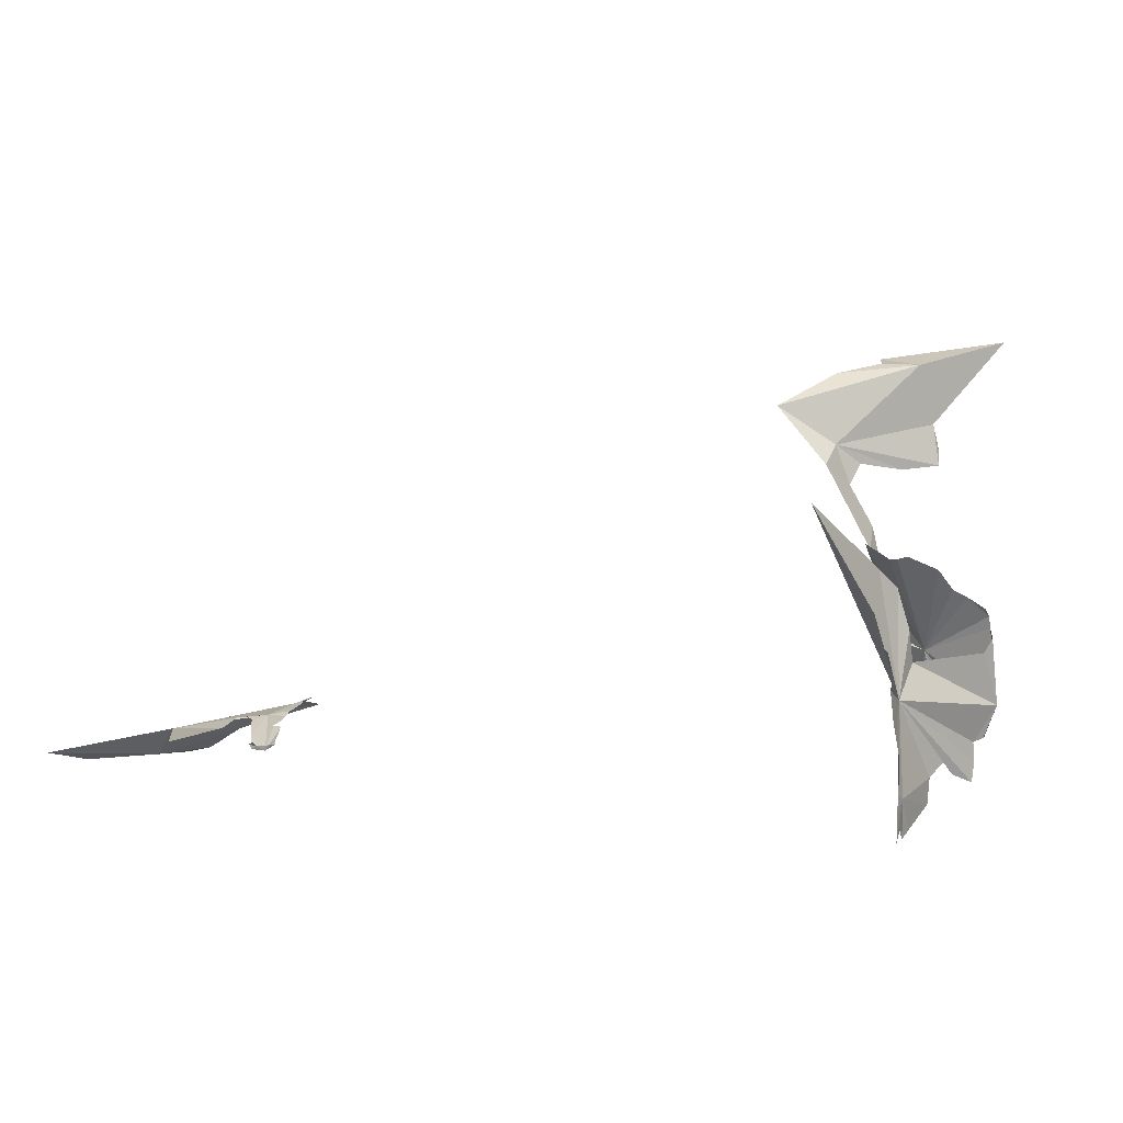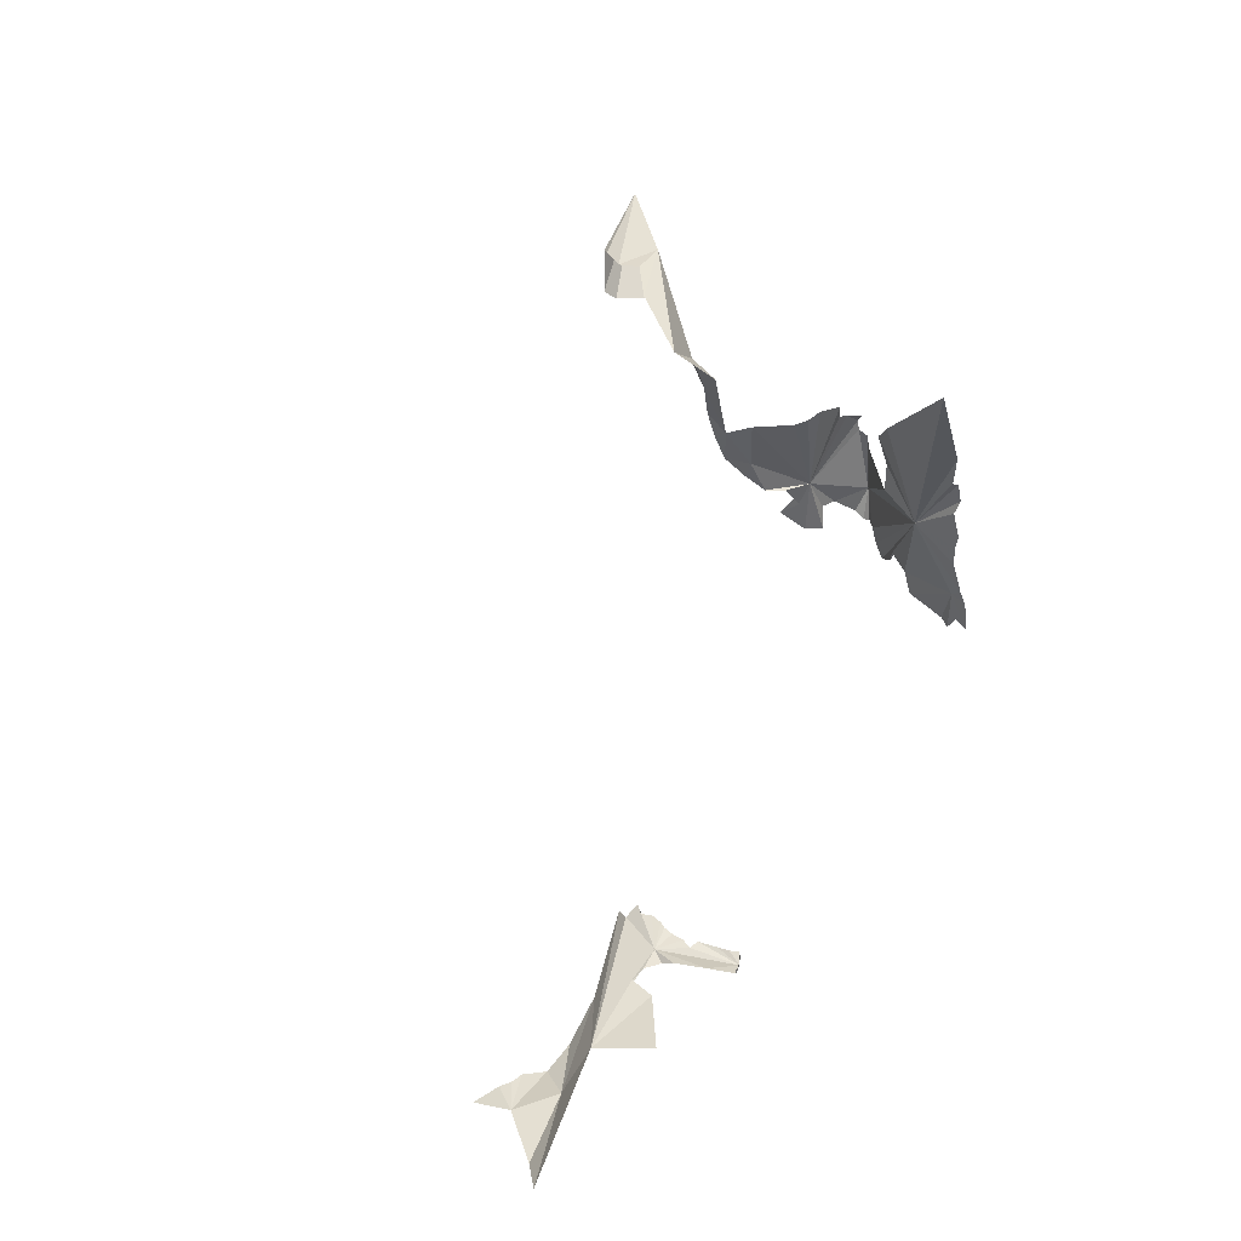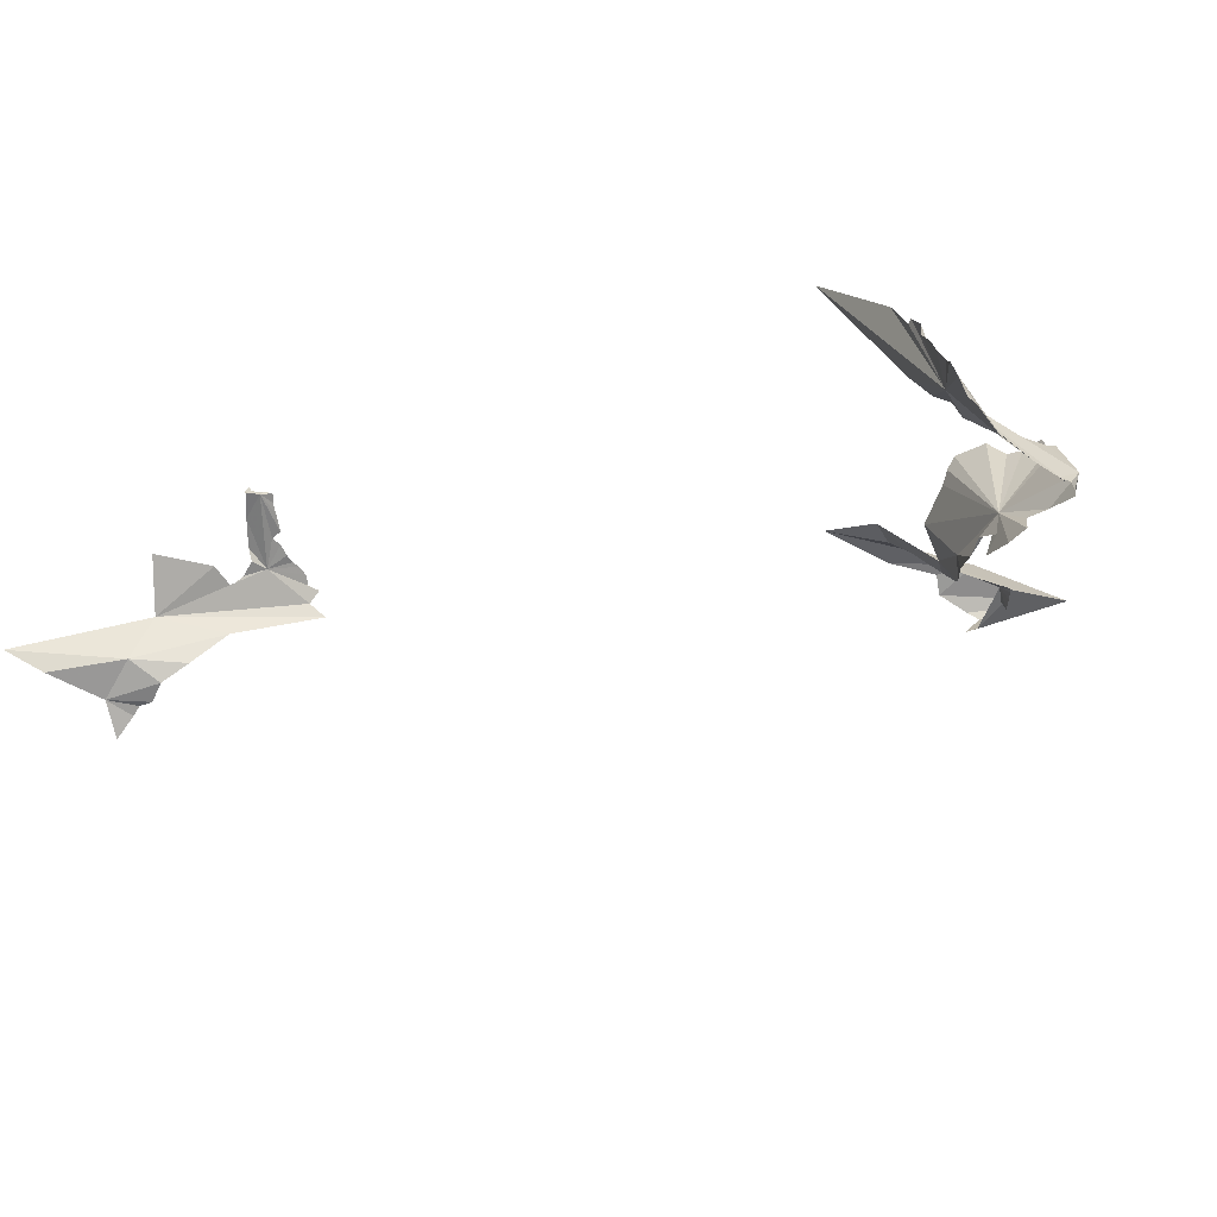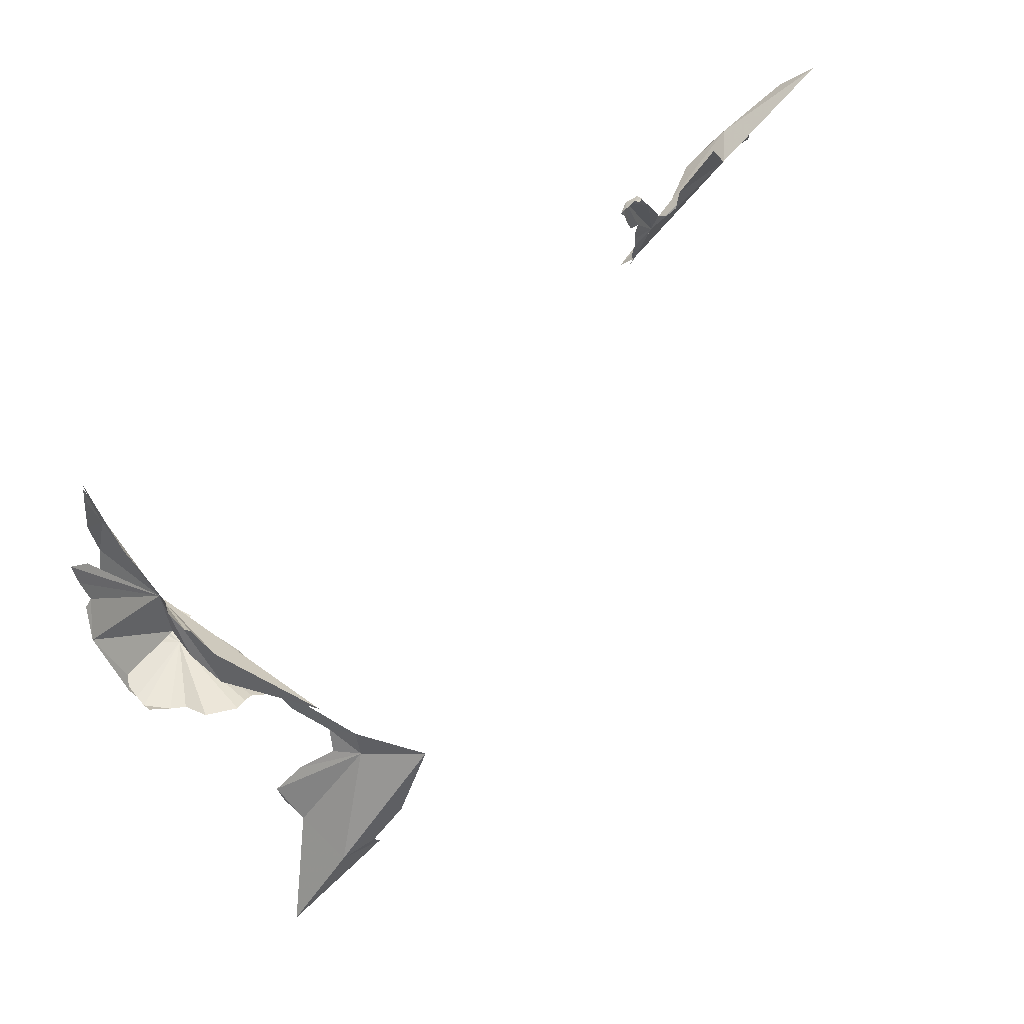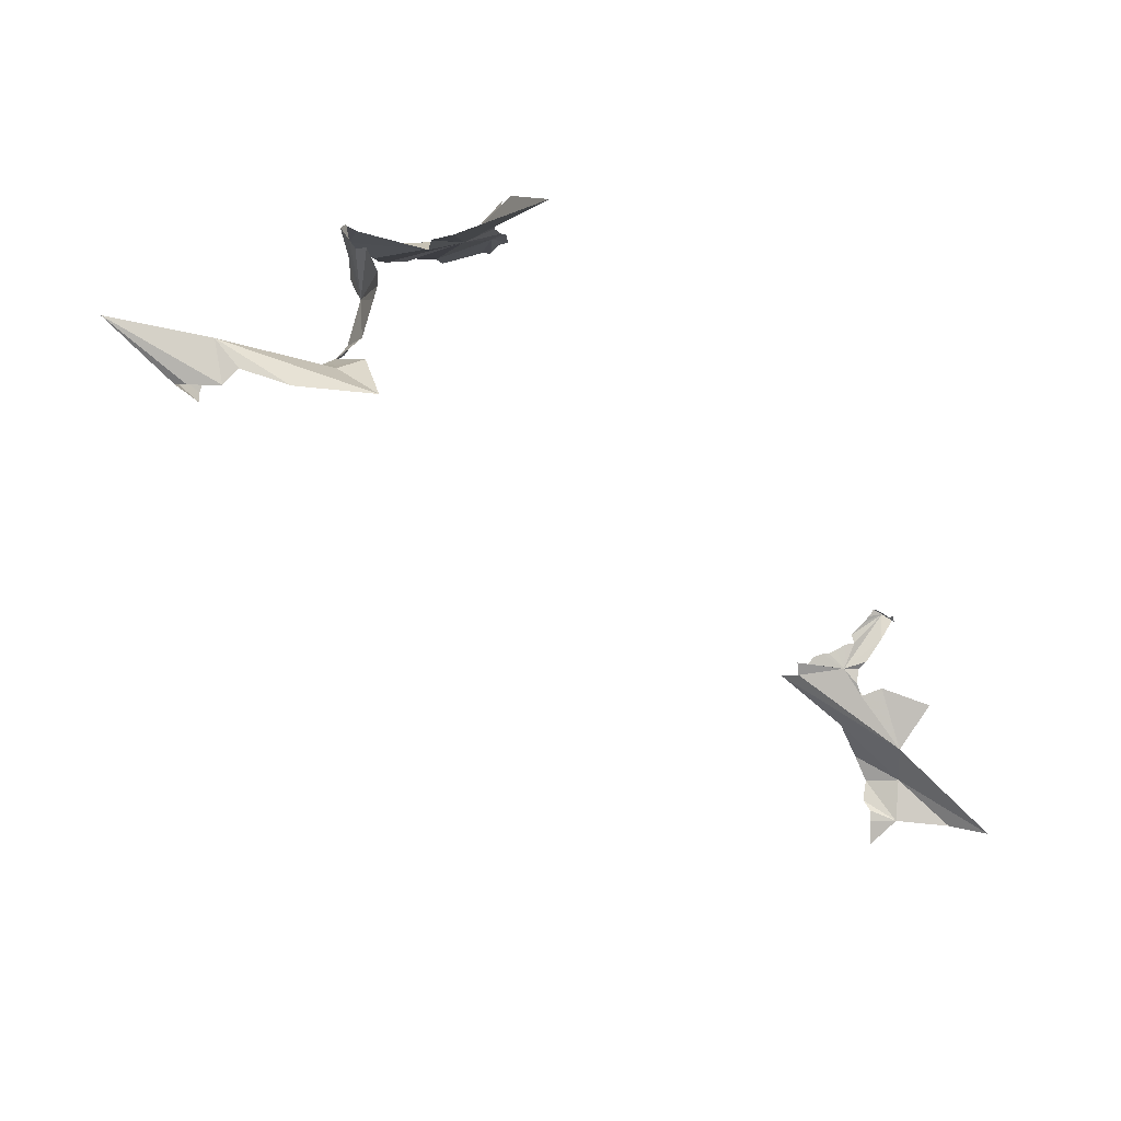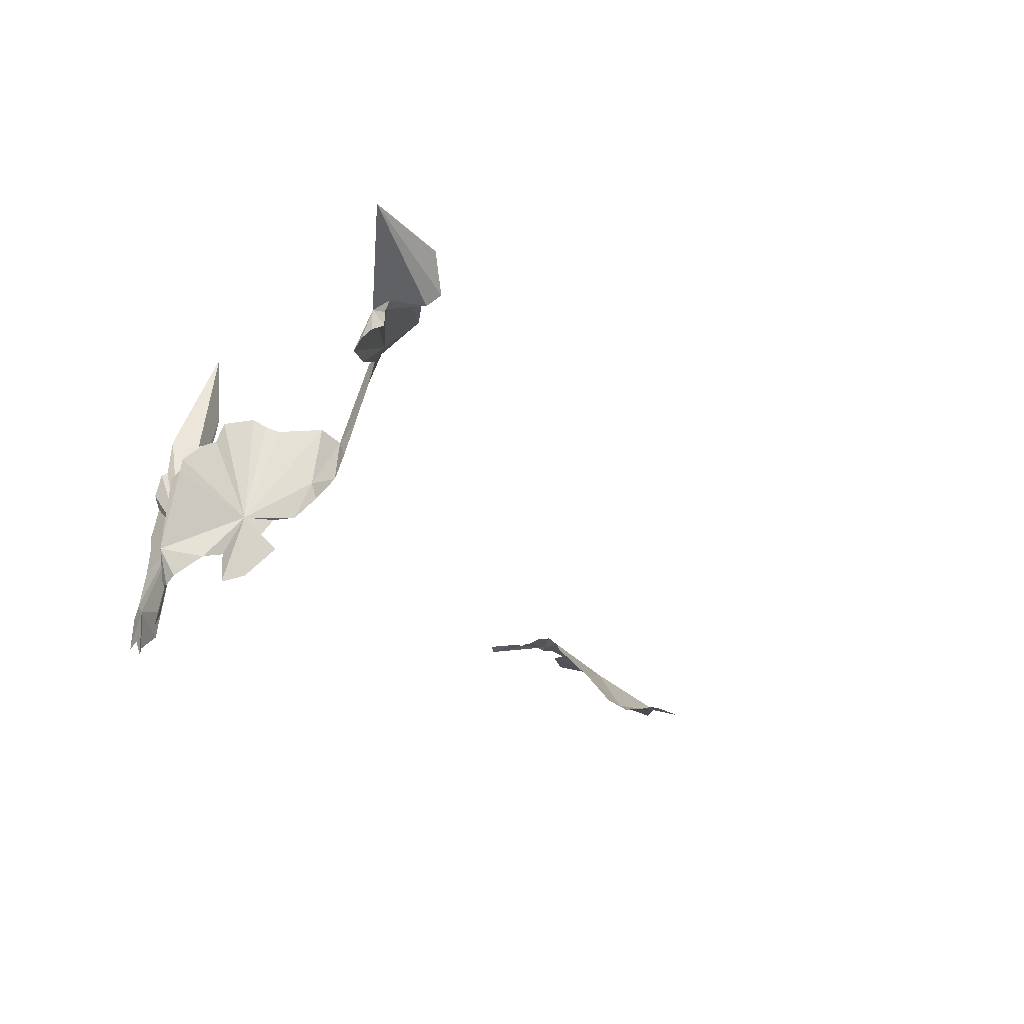
<metadata>
{"format":"obj","ext":"obj","renderer":"f3d","projection":"perspective","resolution":1024,"background":"white","views":[{"elev":22.5,"azim":21.4,"up":"+Y"},{"elev":37.0,"azim":-50.5,"up":"+Y"},{"elev":-63.1,"azim":27.1,"up":"+Y"},{"elev":62.8,"azim":150.7,"up":"+Z"},{"elev":77.1,"azim":-118.2,"up":"+Y"},{"elev":-11.3,"azim":142.4,"up":"+Y"}]}
</metadata>
<code>
v -1.463 7.783 -0.952
v -1.69 8.236 -0.5185
v -1.307 7.189 -0.841
v -1.323 7.529 -0.6046
v -1.345 7.537 -0.6248
v -1.214 6.643 -0.6023
v -1.218 6.79 -0.6396
v -1.214 6.611 -0.5377
v -1.117 6.796 -1.076
v -1.081 6.711 -1.108
v -1.223 6.763 -0.552
v -1.229 6.832 -0.5832
v -1.391 7.664 -1.043
v -1.291 7.414 -0.6014
v -1.306 7.34 -0.6232
v -1.278 7.194 -0.5996
v -1.266 7.112 -0.6206
v -0.9366 6.987 -1.367
v -1.296 7.299 -1.042
v -1.157 6.626 -0.9242
v -1.162 6.75 -0.964
v -1.212 6.57 -0.6496
v -1.195 6.597 -0.6993
v -1.391 7.719 -0.585
v -1.002 6.635 -1.206
v -1.005 6.719 -1.251
v -1.244 6.993 -0.6303
v -1.318 7.469 -1.027
v -5.01 6.548 -0.3589
v -5.077 6.548 -0.2362
v -4.963 6.555 -0.3315
v -1.012 7.272 -1.327
v -1.02 6.819 -1.271
v -5.118 6.507 -0.4094
v -4.5 6.722 -0.2714
v -4.893 6.575 -0.1201
v -4.763 6.767 -0.07045
v -4.812 6.533 -0.2684
v -5.233 6.54 0.00032
v -5.367 6.621 0.1446
v -4.675 6.587 -0.2621
v -4.639 6.833 0.1727
v -4.442 6.858 -0.009125
v -4.429 6.863 -0.1255
v -4.261 6.901 -0.1412
v -4.154 6.918 -0.0723
v -4.157 6.92 -0.1299
v -4.17 6.913 -0.0277
v -4.101 6.892 0.1839
v -4.135 6.933 -0.2592
v -4.154 6.928 -0.3001
v -4.137 6.918 0.2032
v -4.157 6.904 0.2114
v -4.168 6.929 0.2125
v -4.098 6.918 0.0612
v -4.124 6.919 -0.0185
v -4.061 6.919 0.1521
v -4.082 6.919 0.1135
v -4.297 6.889 -0.07341
v -4.286 6.917 -0.02152
v -4.143 6.931 -0.2045
v -4.155 6.928 -0.1728
v -4.222 6.916 0.1037
v -4.143 6.945 0.2181
v -4.075 6.918 0.1653
v -4.176 6.888 -0.3663
v -4.134 6.845 -0.4396
v -4.087 6.921 0.1755
v -4.121 6.929 -0.3466
v -4.364 6.884 -0.1175
v -4.897 6.54 -0.3344
v -1.464 7.865 -2.217
v -1.908 8.054 -1.814
v -1.618 7.874 -2.064
v -2.188 8.257 -1.706
v -1.915 7.997 -1.664
v -1.607 8.368 -2.274
v -1.981 8.345 -2.059
v -1.546 8.084 -2.391
v -1.521 8.057 -2.288
v -1.544 8.037 -2.355
v -1.796 7.94 -1.895
v -1.477 7.919 -2.264
v -1.824 7.856 -1.802
v -1.71 8.071 -2.457
v -1.778 8.131 -2.48
v -1.699 8.31 -2.544
v -1.264 8.405 -2.7
v -1.534 7.966 -2.368
v -1.5 7.954 -2.314
v -1.828 8.353 -2.344
v -1.796 8.365 -2.238
v -1.741 8.334 -2.491
v -1.328 7.169 -1.476
v -1.525 7.169 -1.618
v -1.587 7.341 -1.669
v -1.683 7.635 -1.601
v -1.524 7.63 -1.455
v -1.231 6.848 -1.441
v -1.332 6.881 -1.487
v -1.118 6.958 -1.455
v -0.9942 6.858 -1.401
v -1.477 7.657 -1.405
v -1.423 7.692 -1.373
v -0.9825 6.817 -1.353
v -0.9818 6.826 -1.316
v -1.452 7.013 -1.567
v -1.595 7.26 -1.7
v -1.638 7.346 -1.798
v -1.199 7.542 -1.404
v -1.126 7.511 -1.407
v -1.222 6.978 -1.461
v -1.659 7.459 -1.846
v -1.689 7.541 -1.758
v -1.451 7.161 -1.543
v -1.709 7.626 -1.863
v -1.371 7.049 -1.508
v -1.265 7.65 -1.361
v -1.03 7.477 -1.378
v -1.016 7.428 -1.411
v -0.984 7.338 -1.367
v -1.005 7.369 -1.407
f 1 2 3
f 4 3 5
f 6 7 8
f 9 10 3
f 11 7 12
f 3 13 1
f 14 15 3
f 3 16 17
f 3 15 16
f 3 18 19
f 7 20 21
f 7 21 3
f 22 23 7
f 2 24 3
f 3 10 25
f 3 25 26
f 12 3 27
f 12 7 3
f 5 3 24
f 7 6 22
f 3 4 14
f 3 28 13
f 17 27 3
f 28 3 19
f 7 11 8
f 29 30 31
f 3 21 9
f 32 19 18
f 7 23 20
f 26 33 3
f 29 34 30
f 35 36 37
f 38 30 36
f 30 39 36
f 36 39 40
f 37 36 40
f 36 35 41
f 36 41 38
f 37 42 43
f 44 37 43
f 45 37 44
f 46 47 45
f 48 46 45
f 48 45 49
f 50 51 45
f 52 53 54
f 53 52 49
f 49 55 56
f 49 57 58
f 45 59 60
f 61 45 62
f 45 63 49
f 45 60 63
f 54 64 52
f 61 50 45
f 53 49 63
f 49 56 48
f 49 65 57
f 66 67 37
f 68 49 52
f 45 51 69
f 47 62 45
f 44 70 45
f 55 49 58
f 37 45 66
f 38 71 30
f 37 67 35
f 71 31 30
f 70 59 45
f 66 45 69
f 65 49 68
f 72 73 74
f 73 75 76
f 75 77 78
f 77 75 73
f 79 80 81
f 77 73 80
f 73 82 74
f 80 73 72
f 80 72 83
f 82 73 84
f 80 79 85
f 86 87 88
f 88 80 85
f 81 80 89
f 80 83 90
f 91 92 77
f 85 86 88
f 93 91 88
f 80 88 77
f 88 91 77
f 89 80 90
f 88 87 93
f 77 92 78
f 94 95 96
f 97 98 94
f 94 99 100
f 101 18 102
f 103 104 94
f 18 105 102
f 18 106 105
f 100 107 94
f 94 18 101
f 108 109 96
f 73 76 84
f 110 111 94
f 18 33 106
f 18 3 33
f 112 99 94
f 113 114 109
f 95 94 115
f 98 103 94
f 97 94 96
f 97 96 114
f 84 114 116
f 101 112 94
f 114 96 109
f 114 113 116
f 117 94 107
f 117 115 94
f 104 118 94
f 95 108 96
f 114 84 76
f 118 110 94
f 119 120 111
f 121 18 122
f 18 94 122
f 94 111 120
f 94 120 122
f 32 18 121

</code>
